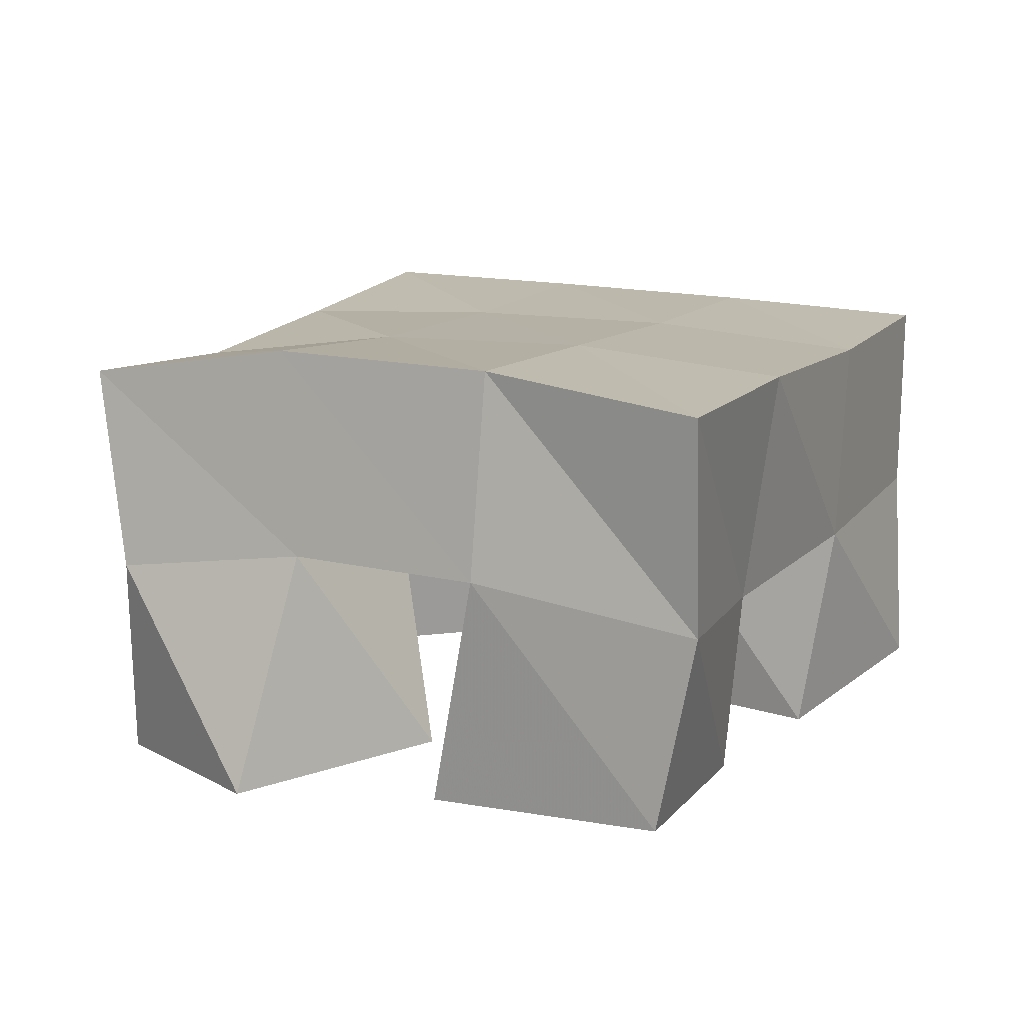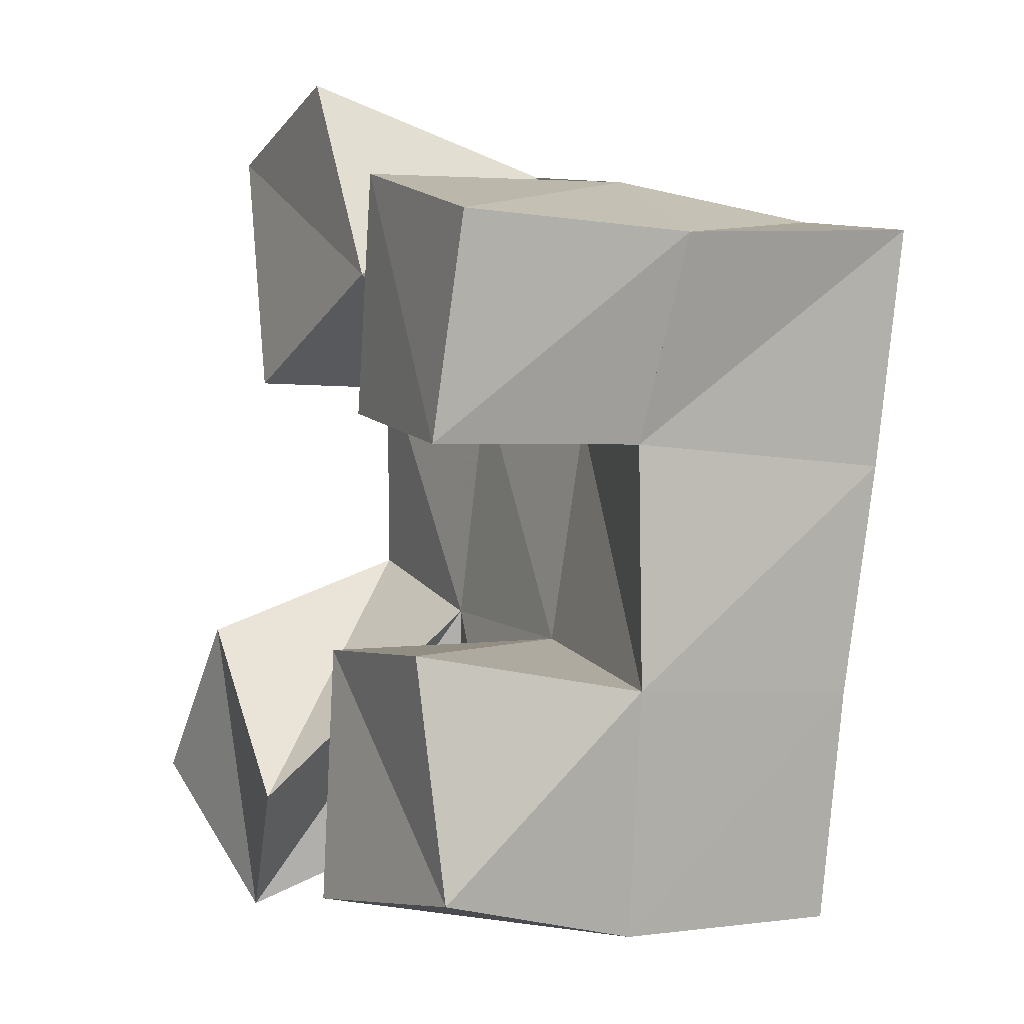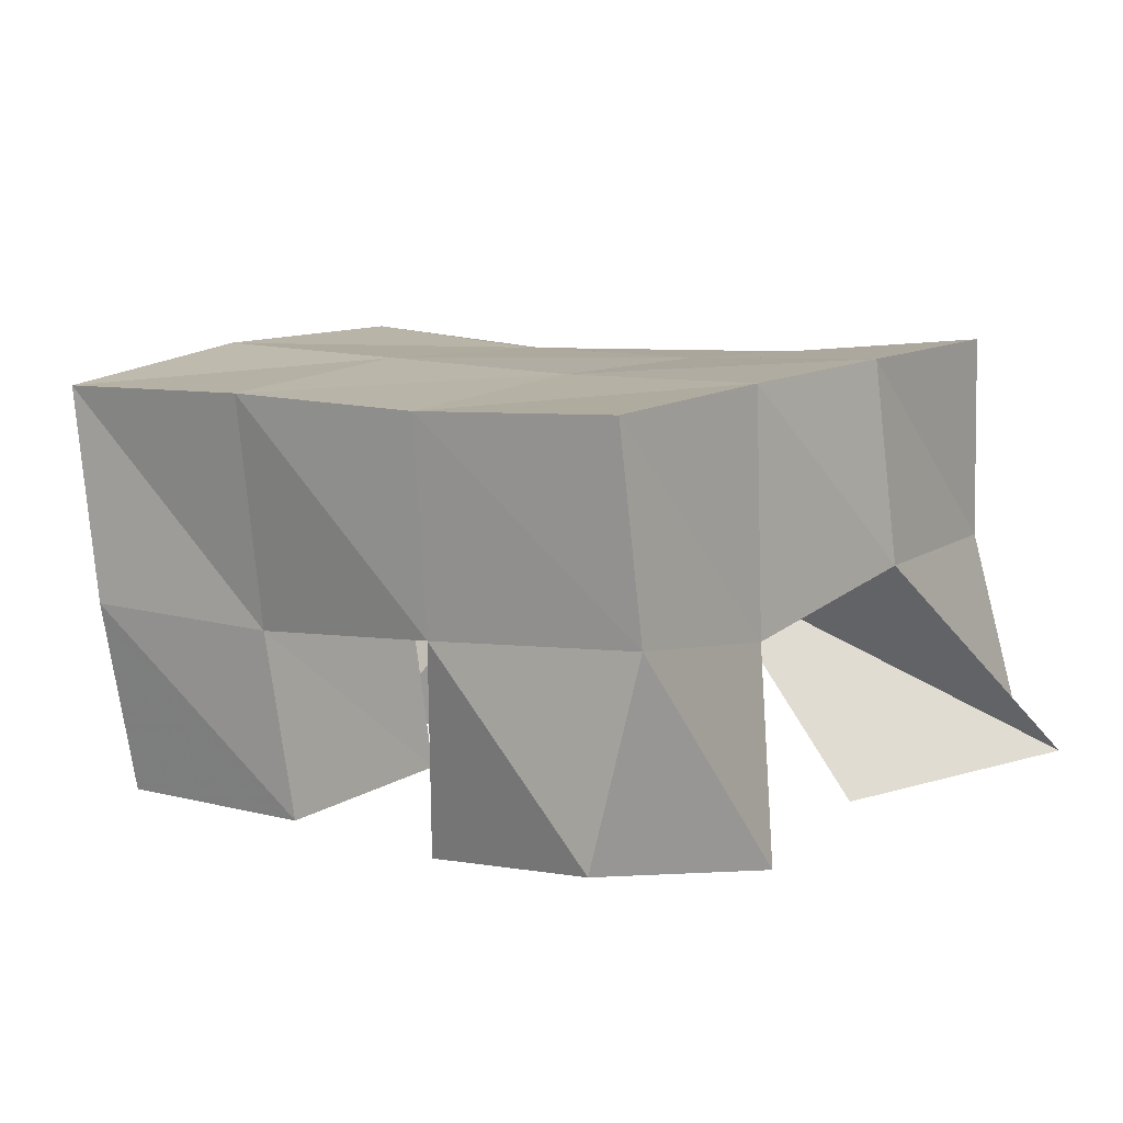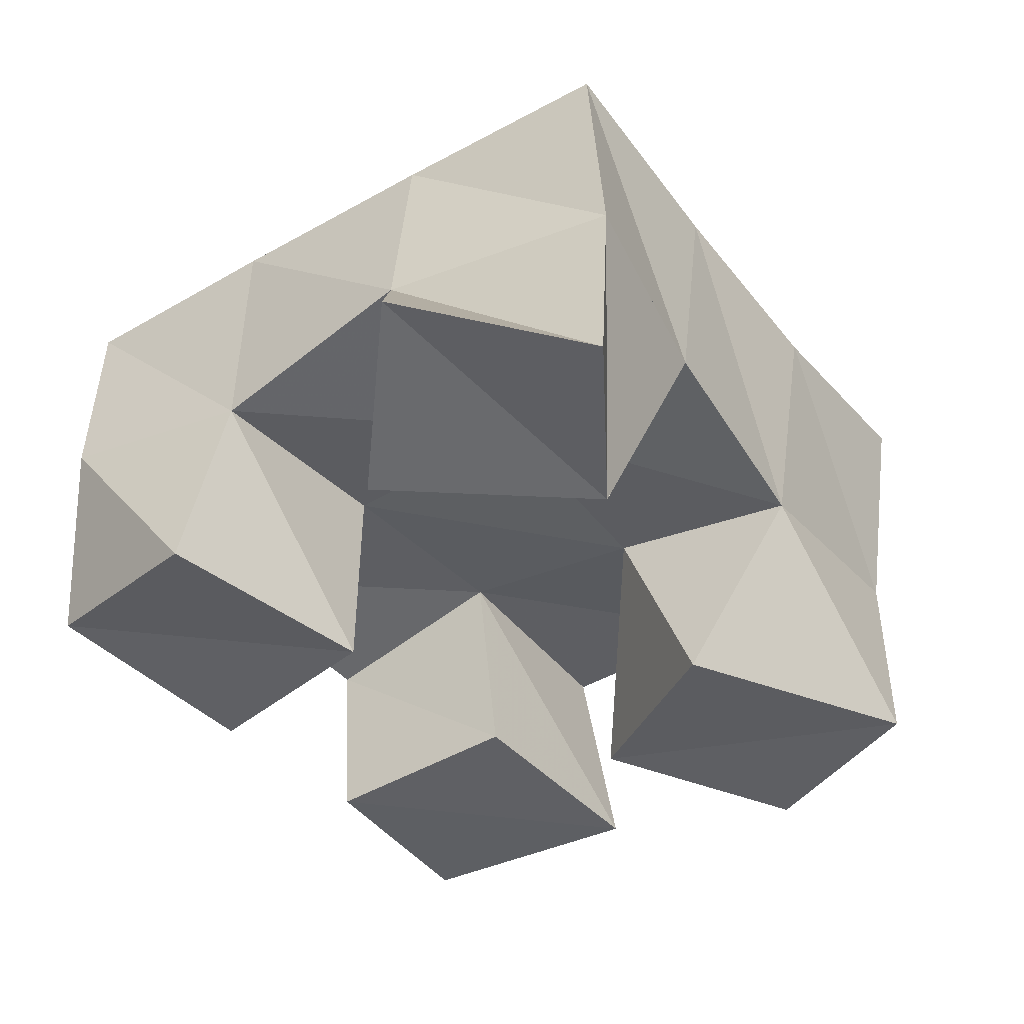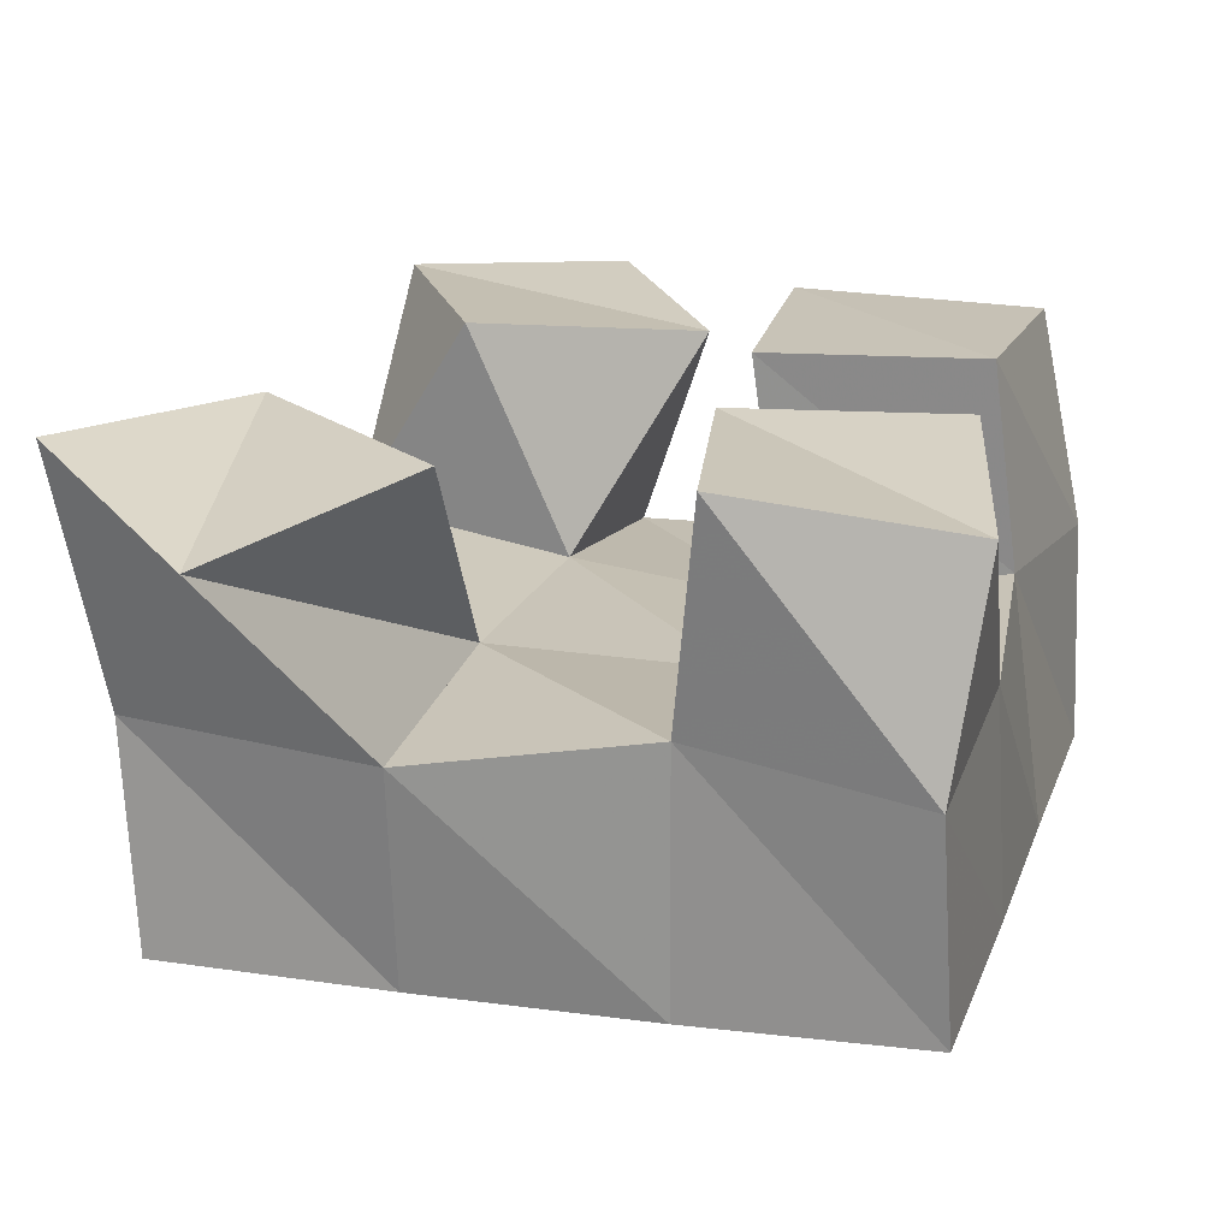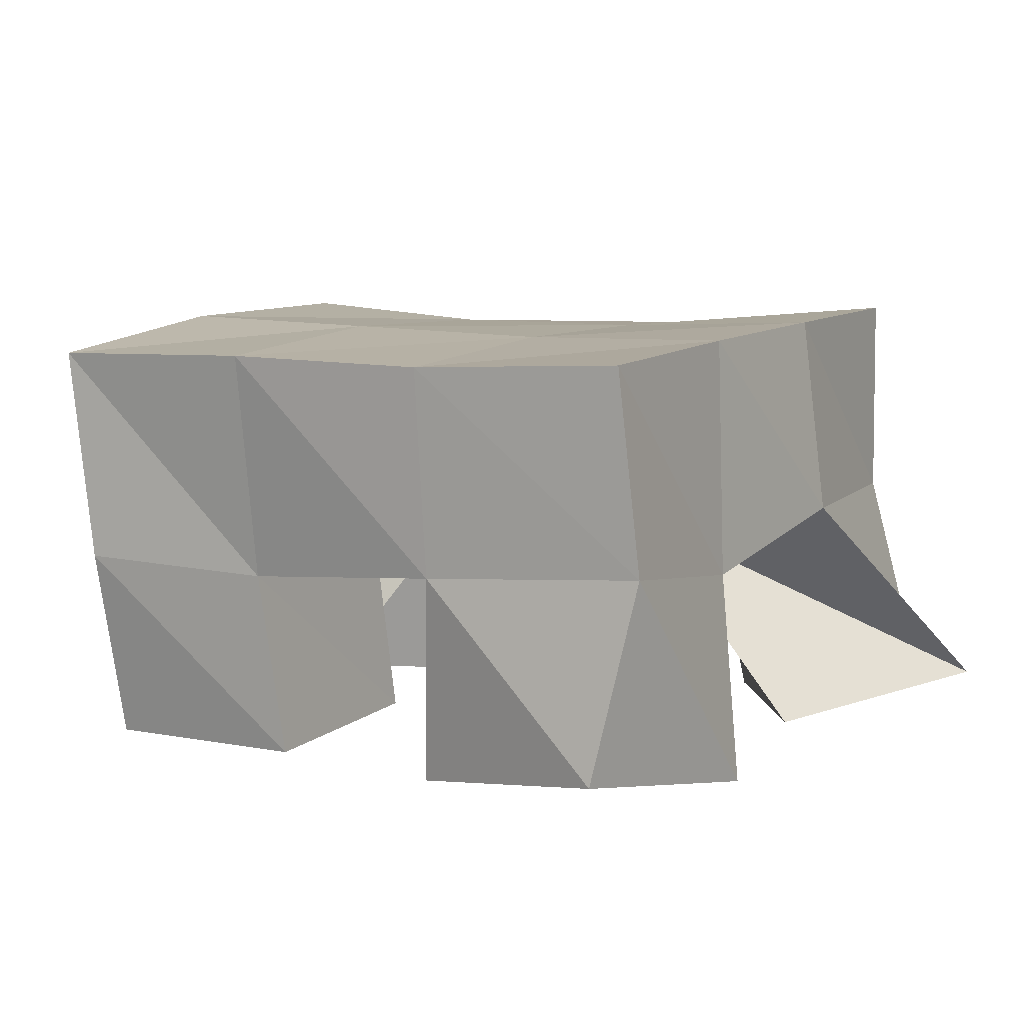
<metadata>
{"format":"obj","ext":"obj","renderer":"f3d","projection":"perspective","resolution":1024,"background":"white","views":[{"elev":12.8,"azim":42.9,"up":"+Y"},{"elev":-7.0,"azim":65.1,"up":"+Z"},{"elev":10.1,"azim":142.5,"up":"+Y"},{"elev":-40.0,"azim":-129.3,"up":"+Y"},{"elev":-71.4,"azim":-0.3,"up":"+Z"},{"elev":8.8,"azim":136.5,"up":"+Y"}]}
</metadata>
<code>
v 1.284 0.1 0.04949
v 1.293 0.1549 0.06022
v 1.313 0.1133 0.01406
v 1.343 0.1559 0.03731
v 1.319 0.1 0.08201
v 1.312 0.149 0.1023
v 1.353 0.1022 0.04032
v 1.358 0.1495 0.08554
v 1.41 0.102 0.1233
v 1.417 0.1534 0.1235
v 1.456 0.1 0.1102
v 1.462 0.1437 0.112
v 1.421 0.1 0.1741
v 1.434 0.1543 0.1752
v 1.472 0.1 0.1552
v 1.481 0.1457 0.1529
v 1.353 0.1 0.139
v 1.329 0.1413 0.1504
v 1.403 0.1054 0.1562
v 1.374 0.1487 0.1373
v 1.339 0.1 0.1962
v 1.344 0.1478 0.2016
v 1.386 0.1005 0.2036
v 1.39 0.155 0.187
v 1.396 0.1 0.01818
v 1.393 0.1467 0.02668
v 1.446 0.1079 0.01787
v 1.438 0.1533 0.01066
v 1.401 0.1 0.07208
v 1.406 0.1511 0.07578
v 1.448 0.1 0.06803
v 1.453 0.1488 0.06167
v 1.296 0.2027 0.05846
v 1.345 0.2018 0.04307
v 1.309 0.197 0.1065
v 1.358 0.1994 0.09045
v 1.321 0.1916 0.1524
v 1.37 0.1991 0.1378
v 1.333 0.1936 0.1985
v 1.383 0.202 0.1844
v 1.393 0.2007 0.02842
v 1.407 0.1996 0.07562
v 1.42 0.2005 0.1233
v 1.435 0.2014 0.1709
v 1.441 0.1988 0.01431
v 1.456 0.1962 0.06216
v 1.469 0.1966 0.1097
v 1.484 0.1953 0.1577
f 1 2 4
f 3 1 4
f 2 6 8
f 4 2 8
f 6 5 7
f 8 6 7
f 5 1 3
f 7 5 3
f 8 7 3
f 4 8 3
f 2 1 5
f 6 2 5
f 9 10 12
f 11 9 12
f 10 14 16
f 12 10 16
f 14 13 15
f 16 14 15
f 13 9 11
f 15 13 11
f 16 15 11
f 12 16 11
f 10 9 13
f 14 10 13
f 17 18 20
f 19 17 20
f 18 22 24
f 20 18 24
f 22 21 23
f 24 22 23
f 21 17 19
f 23 21 19
f 24 23 19
f 20 24 19
f 18 17 21
f 22 18 21
f 25 26 28
f 27 25 28
f 26 30 32
f 28 26 32
f 30 29 31
f 32 30 31
f 29 25 27
f 31 29 27
f 32 31 27
f 28 32 27
f 26 25 29
f 30 26 29
f 2 33 34
f 4 2 34
f 33 35 36
f 34 33 36
f 35 6 8
f 36 35 8
f 6 2 4
f 8 6 4
f 36 8 4
f 34 36 4
f 33 2 6
f 35 33 6
f 6 35 36
f 8 6 36
f 35 37 38
f 36 35 38
f 37 18 20
f 38 37 20
f 18 6 8
f 20 18 8
f 38 20 8
f 36 38 8
f 35 6 18
f 37 35 18
f 18 37 38
f 20 18 38
f 37 39 40
f 38 37 40
f 39 22 24
f 40 39 24
f 22 18 20
f 24 22 20
f 40 24 20
f 38 40 20
f 37 18 22
f 39 37 22
f 4 34 41
f 26 4 41
f 34 36 42
f 41 34 42
f 36 8 30
f 42 36 30
f 8 4 26
f 30 8 26
f 42 30 26
f 41 42 26
f 34 4 8
f 36 34 8
f 8 36 42
f 30 8 42
f 36 38 43
f 42 36 43
f 38 20 10
f 43 38 10
f 20 8 30
f 10 20 30
f 43 10 30
f 42 43 30
f 36 8 20
f 38 36 20
f 20 38 43
f 10 20 43
f 38 40 44
f 43 38 44
f 40 24 14
f 44 40 14
f 24 20 10
f 14 24 10
f 44 14 10
f 43 44 10
f 38 20 24
f 40 38 24
f 26 41 45
f 28 26 45
f 41 42 46
f 45 41 46
f 42 30 32
f 46 42 32
f 30 26 28
f 32 30 28
f 46 32 28
f 45 46 28
f 41 26 30
f 42 41 30
f 30 42 46
f 32 30 46
f 42 43 47
f 46 42 47
f 43 10 12
f 47 43 12
f 10 30 32
f 12 10 32
f 47 12 32
f 46 47 32
f 42 30 10
f 43 42 10
f 10 43 47
f 12 10 47
f 43 44 48
f 47 43 48
f 44 14 16
f 48 44 16
f 14 10 12
f 16 14 12
f 48 16 12
f 47 48 12
f 43 10 14
f 44 43 14

</code>
